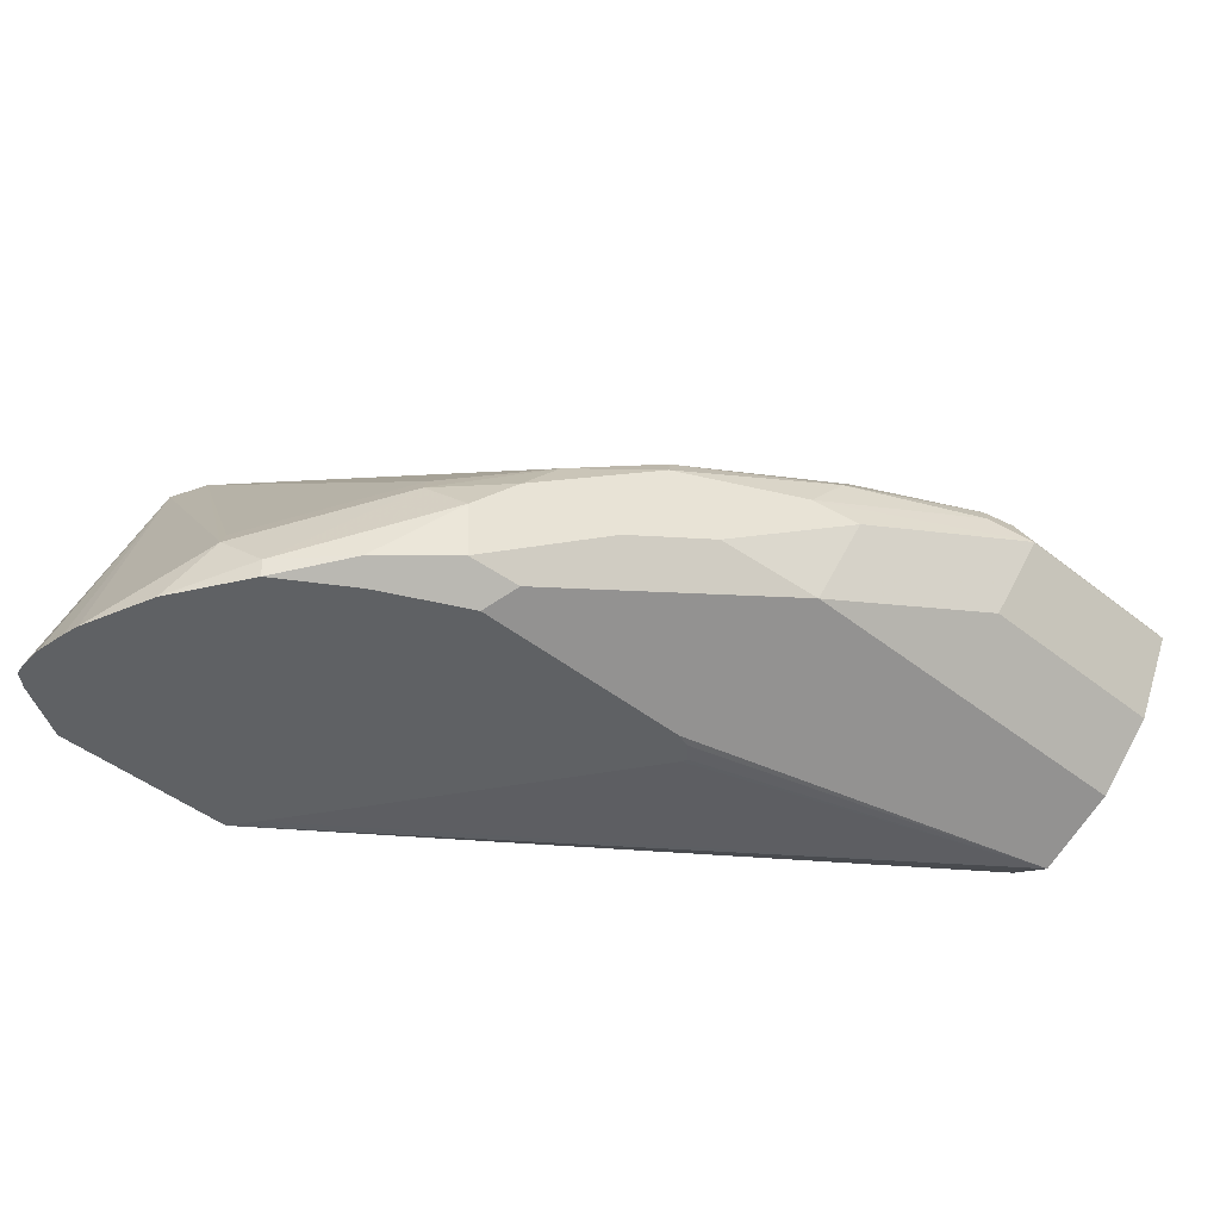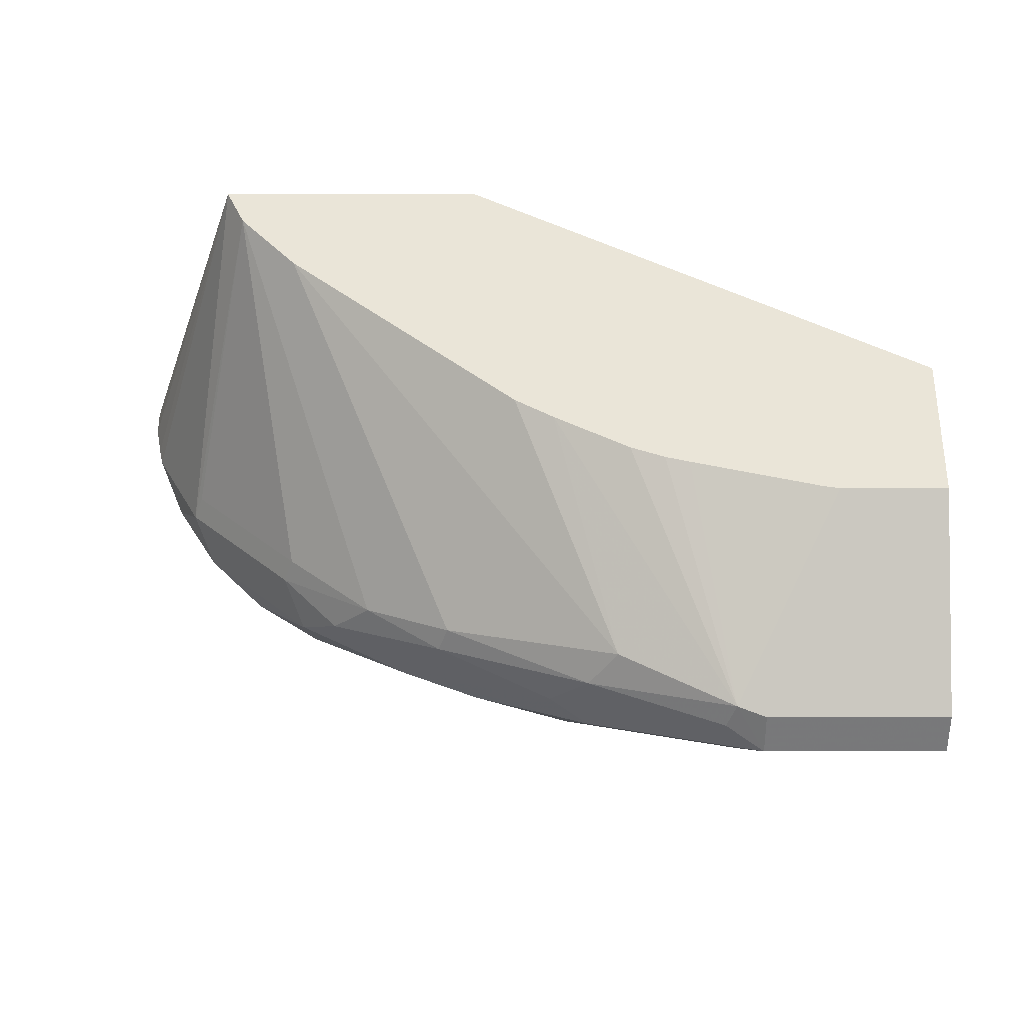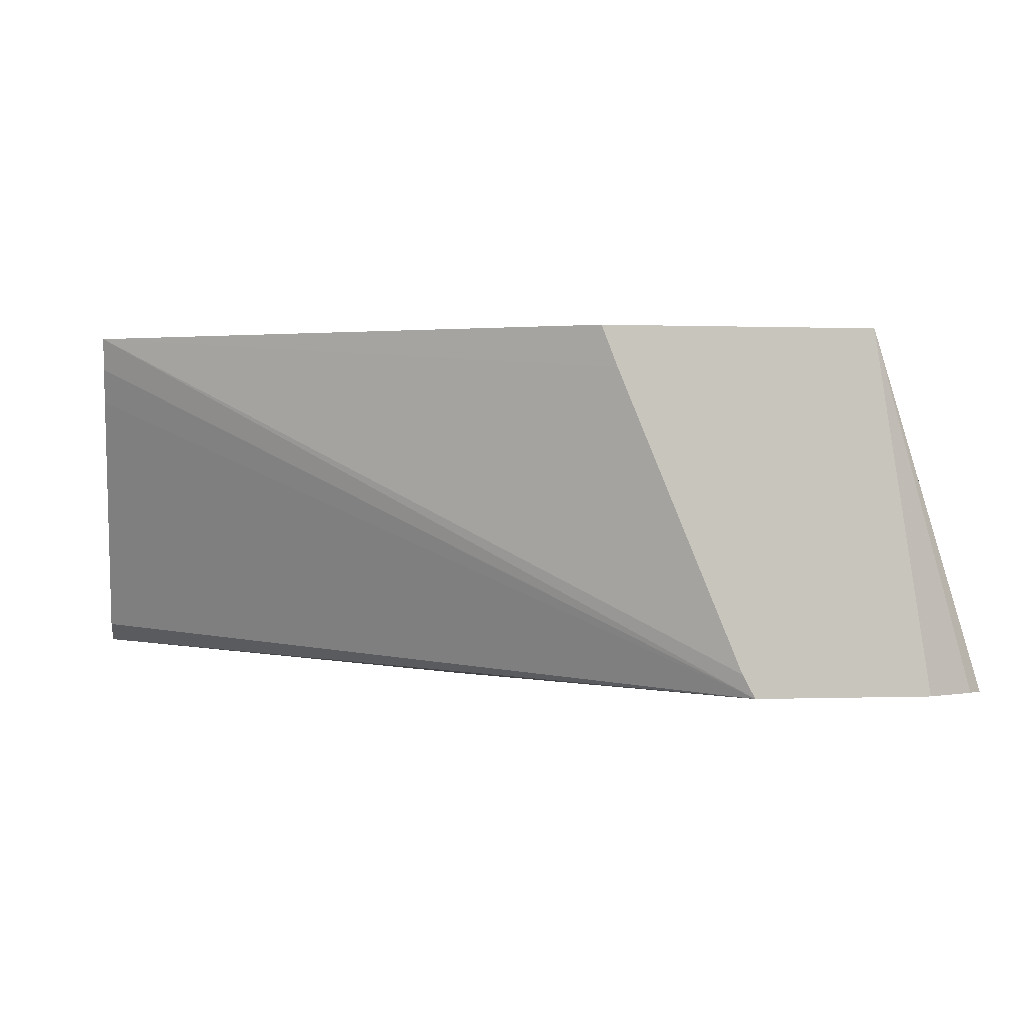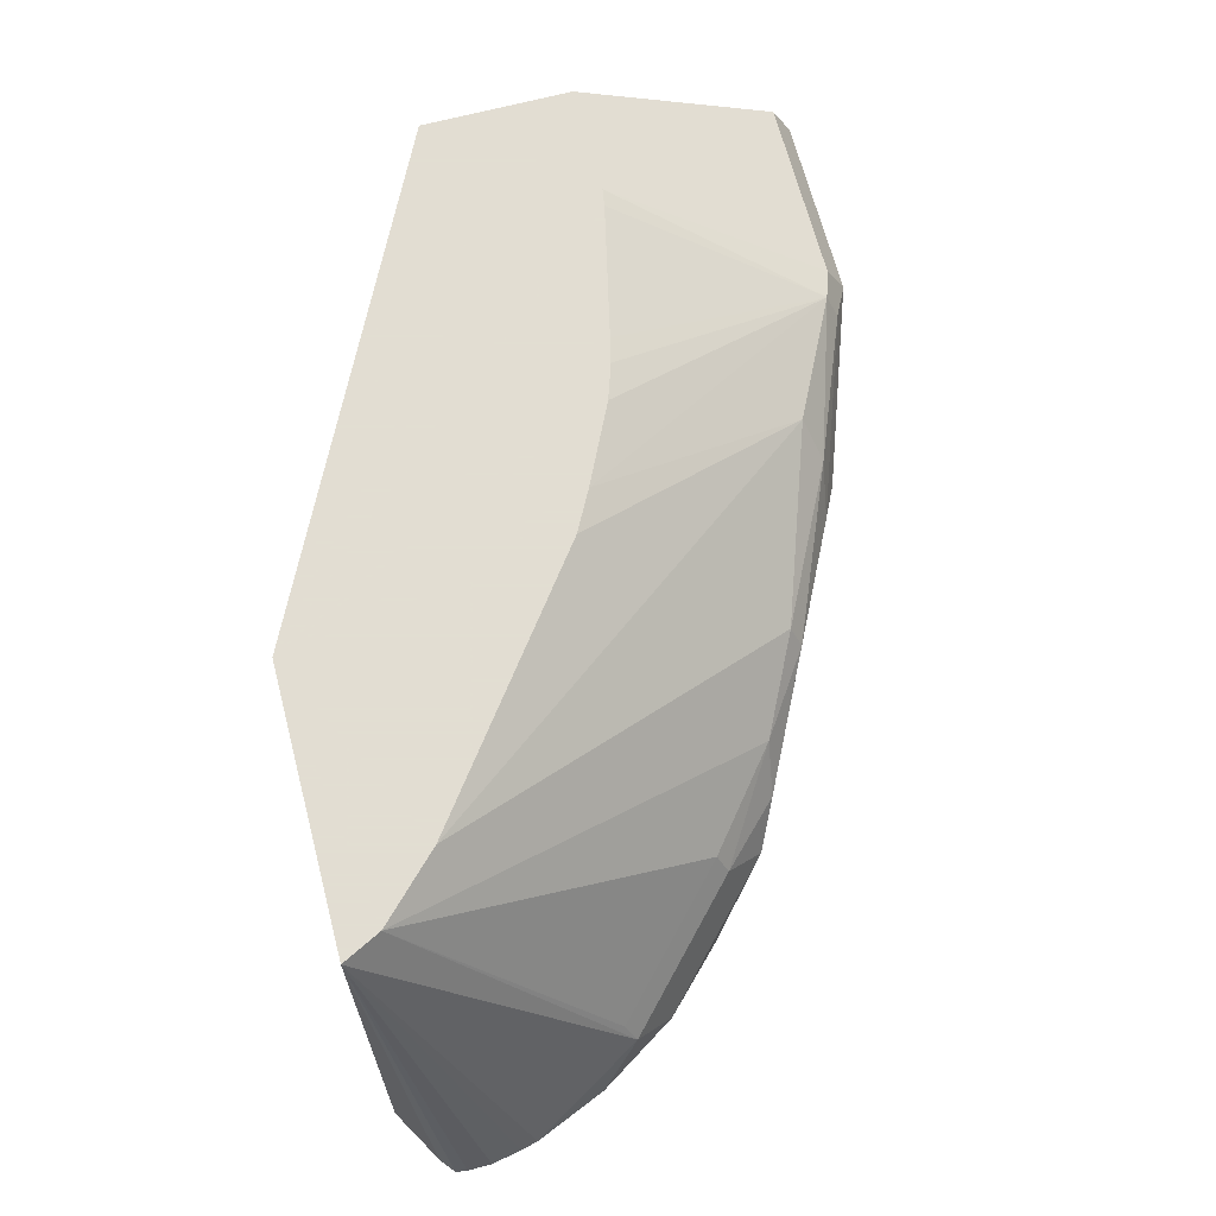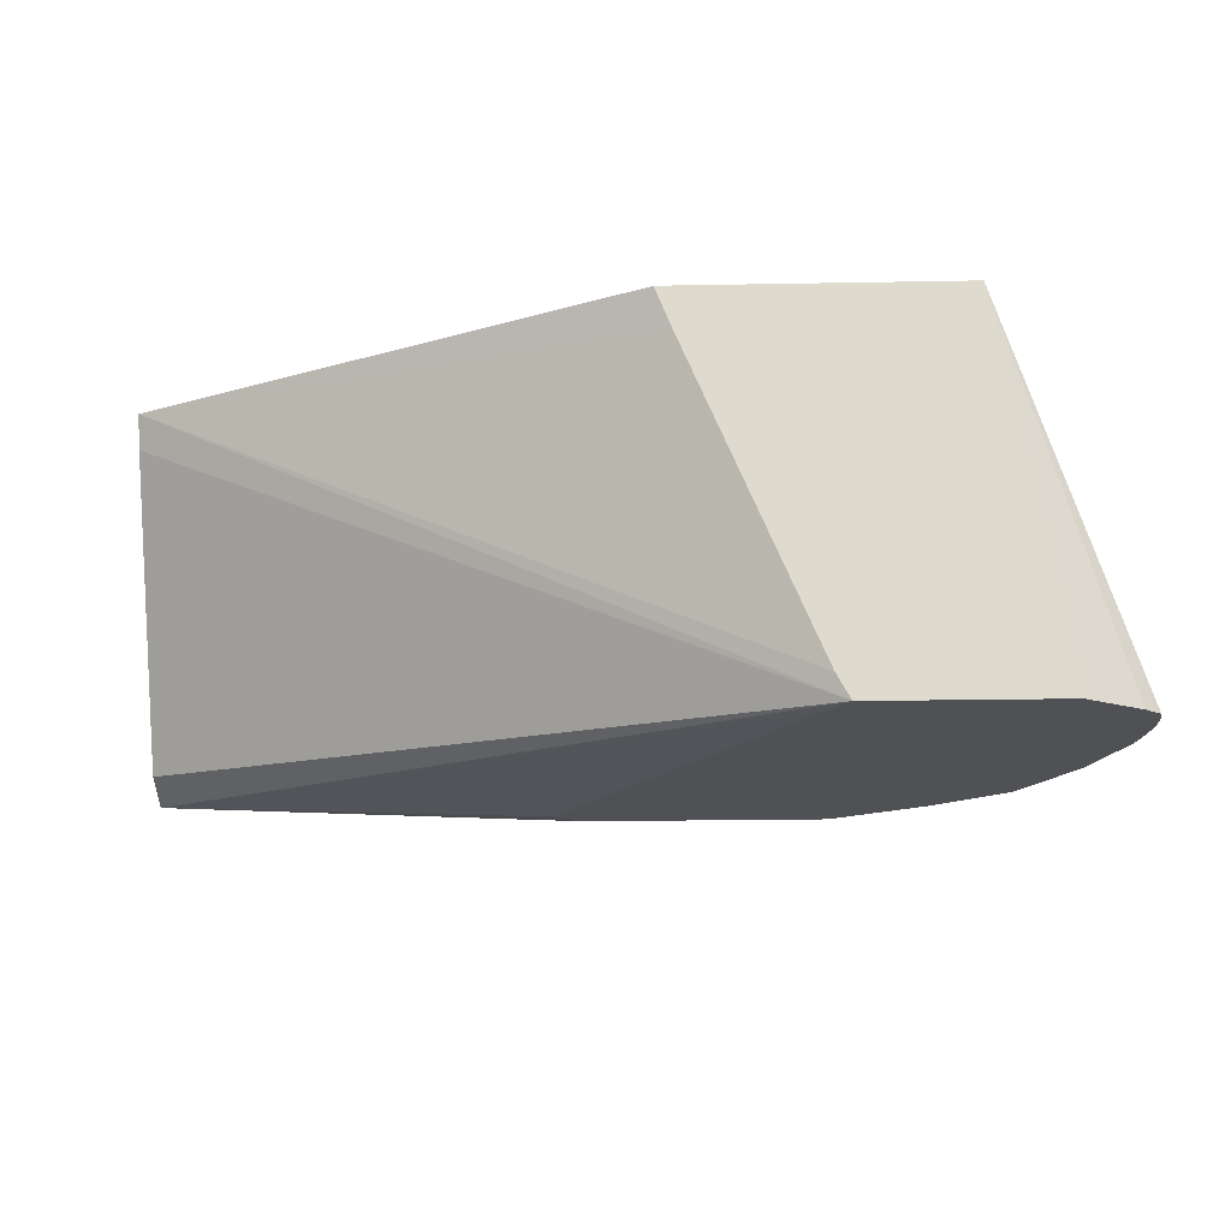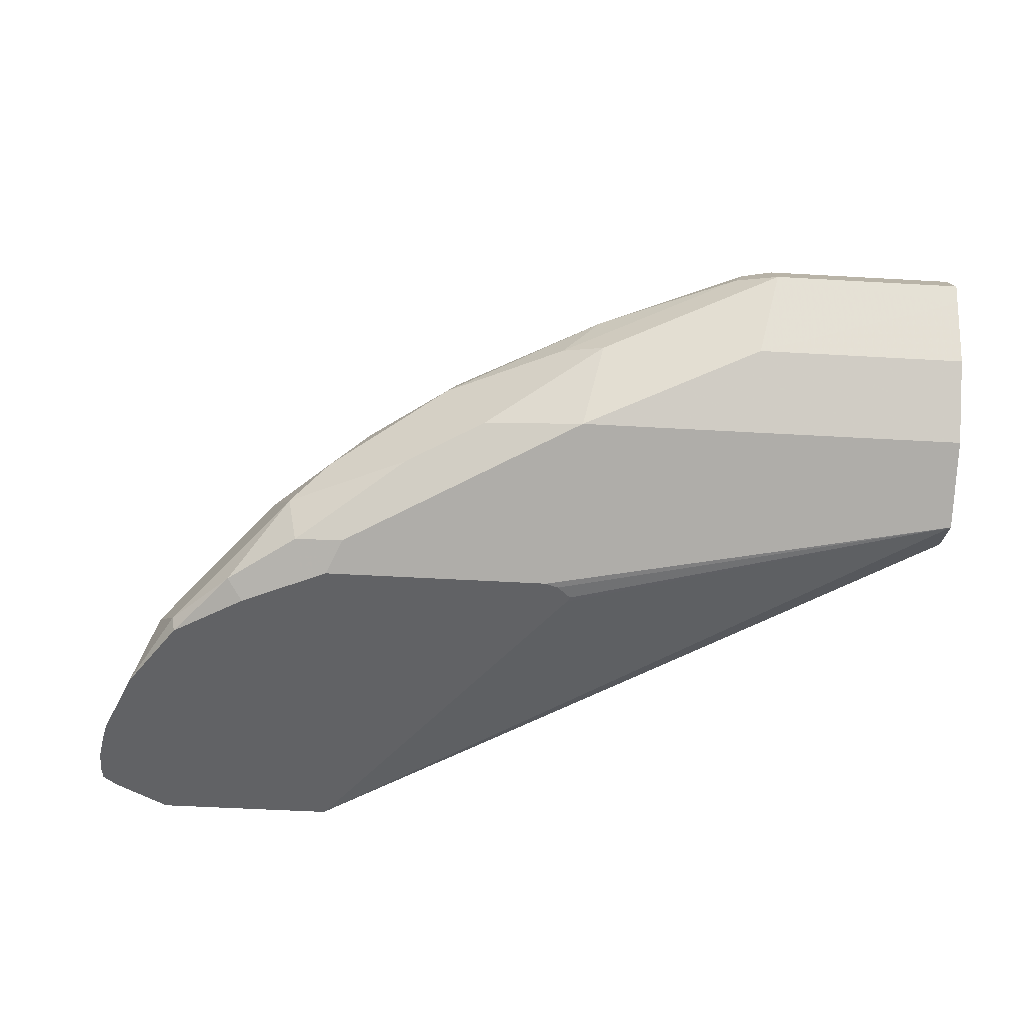
<metadata>
{"format":"obj","ext":"obj","renderer":"f3d","projection":"perspective","resolution":1024,"background":"white","views":[{"elev":-46.5,"azim":138.2,"up":"+Z"},{"elev":59.0,"azim":179.8,"up":"+Z"},{"elev":0.2,"azim":-8.4,"up":"+Z"},{"elev":68.1,"azim":75.3,"up":"+Z"},{"elev":-19.6,"azim":2.0,"up":"+Z"},{"elev":-50.6,"azim":176.4,"up":"+Z"}]}
</metadata>
<code>
v 0.1096 0.556 0.1951
v 0.1138 0.556 0.1845
v 0.1815 0.556 0.1951
v -0.01792 0.6189 0.1951
v 0.1464 0.556 0.1059
v 0.1968 0.556 0.09964
v 0.2108 0.5641 0.09964
v 0.2146 0.5672 0.09964
v 0.215 0.5701 0.09964
v 0.215 0.5763 0.09964
v 0.2135 0.584 0.09964
v 0.2125 0.5885 0.09964
v 0.1973 0.6178 0.1142
v 0.1765 0.5659 0.1951
v -0.01792 0.6578 0.1951
v -0.01792 0.6222 0.1869
v 0.1498 0.556 0.09964
v 0.2046 0.6075 0.09964
v 0.1947 0.6152 0.1207
v 0.1921 0.6282 0.1038
v 0.1661 0.649 0.1298
v 0.1609 0.5815 0.1951
v 0.1635 0.6464 0.1363
v 0.1402 0.6658 0.1421
v -0.01792 0.7113 0.1661
v 0.01101 0.6578 0.1951
v -0.01792 0.6266 0.1781
v -0.01792 0.6594 0.1142
v -0.01792 0.6697 0.109
v 0.1446 0.5628 0.09964
v 0.1913 0.6274 0.09964
v 0.1609 0.6594 0.1194
v 0.1765 0.6438 0.1038
v 0.1505 0.6646 0.1298
v 0.1168 0.6775 0.1519
v 0.0701 0.6931 0.1674
v 0.09777 0.6291 0.1951
v 0.1194 0.6801 0.1454
v -0.01792 0.7165 0.1558
v 0.03116 0.7113 0.1661
v 0.01559 0.6571 0.1951
v 0.03896 0.7087 0.1674
v -0.01792 0.683 0.1156
v 0.09027 0.651 0.09964
v 0.08697 0.6498 0.09964
v 0.08339 0.6464 0.09964
v 0.08414 0.6448 0.09964
v 0.1723 0.6396 0.09964
v 0.1583 0.6568 0.1064
v 0.1298 0.6749 0.1194
v 0.08827 0.6957 0.1454
v 0.1651 0.6432 0.09964
v 0.1556 0.648 0.09964
v 0.07789 0.697 0.1577
v 0.08717 0.6347 0.1951
v -0.01792 0.7141 0.1511
v 0.03116 0.7165 0.1558
v 0.0507 0.6493 0.1951
v 0.05729 0.6478 0.1951
v 0.06232 0.6461 0.1951
v 0.06663 0.6446 0.1951
v 0.04154 0.7113 0.1609
v -0.01792 0.6905 0.1194
v 0.08309 0.6905 0.1194
v 0.109 0.6697 0.109
v 0.1496 0.651 0.09964
v 0.1454 0.6594 0.1038
v 0.09606 0.6879 0.122
v 0.109 0.6853 0.1246
v 0.07789 0.7009 0.1402
v -0.01792 0.7061 0.135
v 0.03636 0.7061 0.135
f 36 42 55
f 31 48 33
f 32 49 50
f 32 50 51
f 32 51 34
f 32 33 49
f 34 51 38
f 33 52 53
f 33 53 49
f 36 54 42
f 35 38 54
f 35 54 36
f 29 47 30
f 33 48 52
f 29 46 47
f 22 36 37
f 29 44 45
f 20 31 33
f 20 33 32
f 21 32 34
f 21 34 24
f 21 24 23
f 22 24 35
f 29 45 46
f 22 35 36
f 24 34 38
f 25 40 57
f 25 57 39
f 26 41 42
f 26 42 40
f 29 43 44
f 24 38 35
f 36 55 37
f 51 70 57
f 39 57 56
f 51 57 62
f 51 62 54
f 53 66 67
f 56 57 72
f 56 72 71
f 57 70 64
f 50 70 51
f 57 64 72
f 63 72 64
f 64 70 68
f 64 67 66
f 64 66 65
f 20 32 21
f 68 70 69
f 63 71 72
f 50 69 70
f 50 68 69
f 49 68 50
f 40 42 57
f 41 58 42
f 42 58 59
f 42 59 60
f 42 60 61
f 42 61 55
f 42 54 62
f 42 62 57
f 43 63 64
f 43 64 65
f 43 65 66
f 43 66 44
f 49 53 67
f 49 67 64
f 49 64 68
f 38 51 54
f 18 31 20
f 4 27 16
f 17 28 29
f 4 71 63
f 4 56 71
f 4 39 56
f 4 25 39
f 4 15 25
f 3 13 14
f 3 12 13
f 3 11 12
f 17 29 30
f 3 9 10
f 3 8 9
f 3 7 8
f 3 6 7
f 2 4 5
f 1 4 2
f 1 15 4
f 1 26 15
f 1 2 5
f 1 5 17
f 1 17 6
f 1 6 3
f 1 3 14
f 1 14 22
f 4 63 43
f 1 22 37
f 1 55 61
f 1 61 60
f 1 60 59
f 1 59 58
f 1 58 41
f 1 41 26
f 1 37 55
f 4 43 29
f 3 10 11
f 4 28 27
f 6 8 7
f 12 18 13
f 13 19 14
f 13 18 20
f 13 20 21
f 13 21 23
f 6 9 8
f 13 23 19
f 4 29 28
f 14 24 22
f 15 26 40
f 15 40 25
f 16 27 17
f 17 27 28
f 14 19 23
f 6 10 9
f 14 23 24
f 6 12 11
f 6 11 10
f 4 16 17
f 4 17 5
f 6 30 47
f 6 47 46
f 6 46 45
f 6 45 44
f 6 17 30
f 6 66 53
f 6 53 52
f 6 52 48
f 6 48 31
f 6 31 18
f 6 44 66
f 6 18 12

</code>
